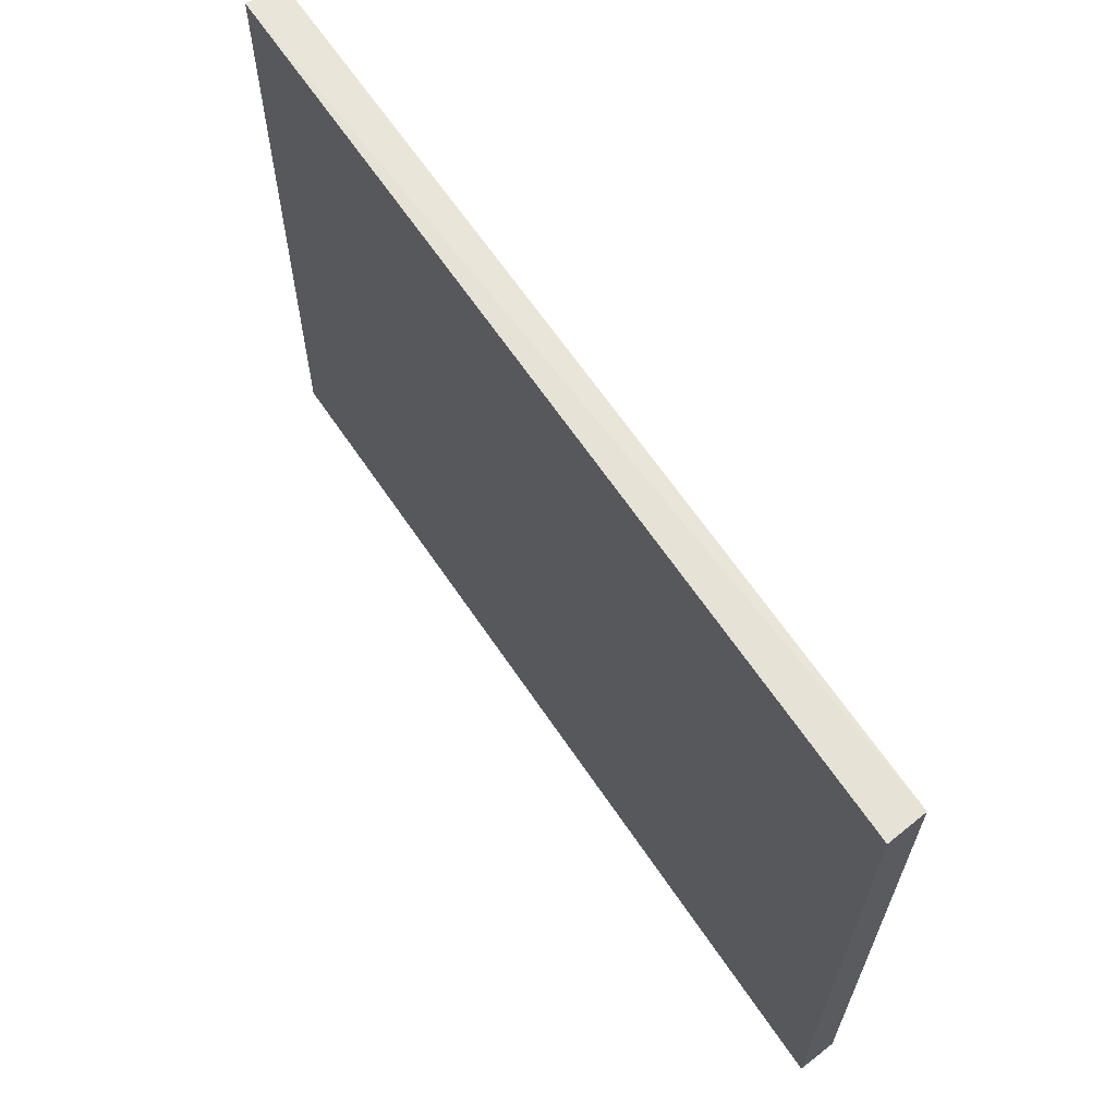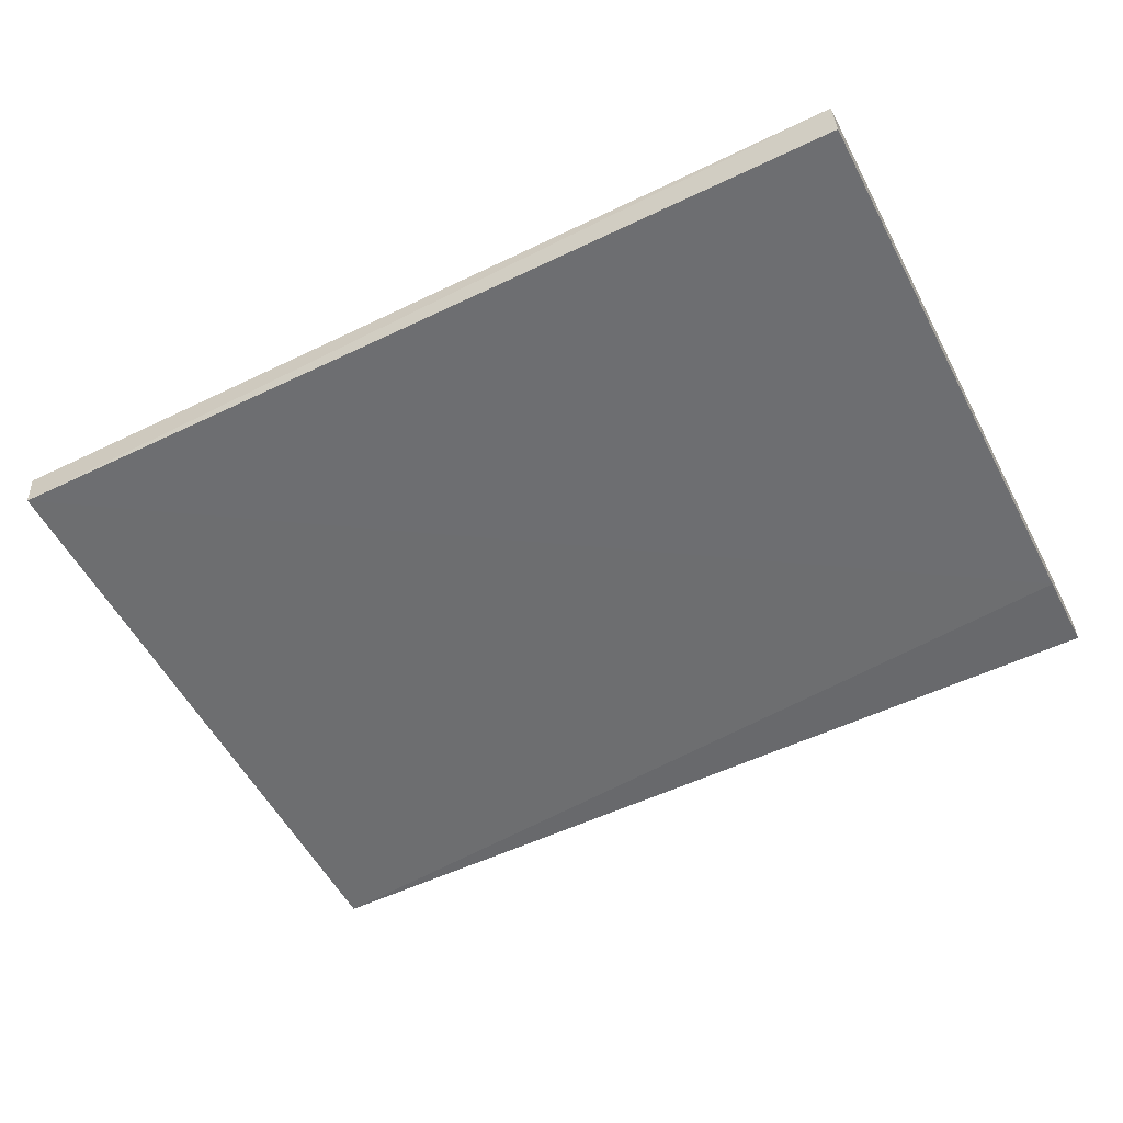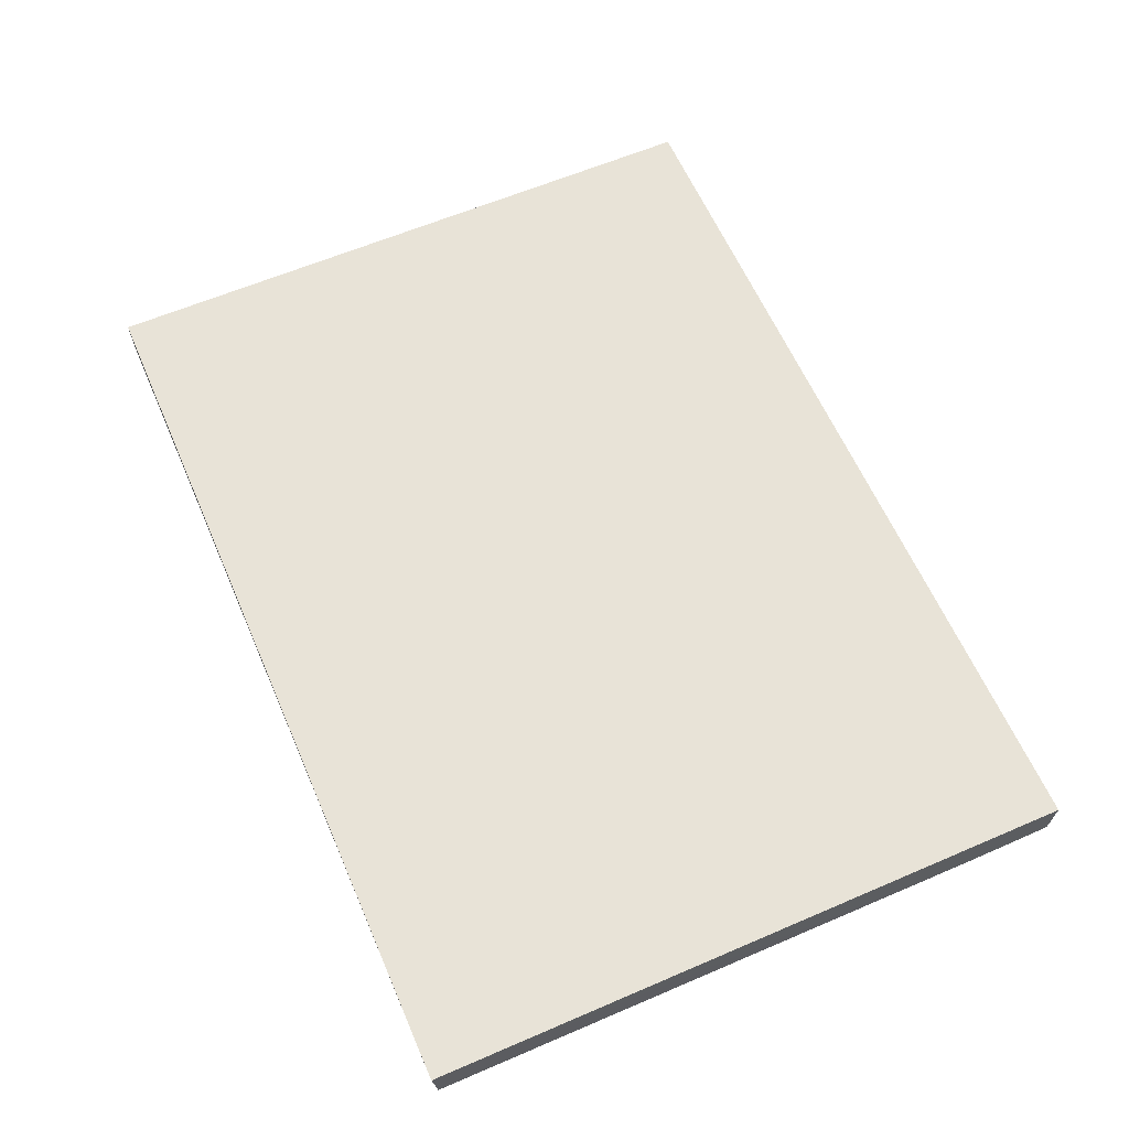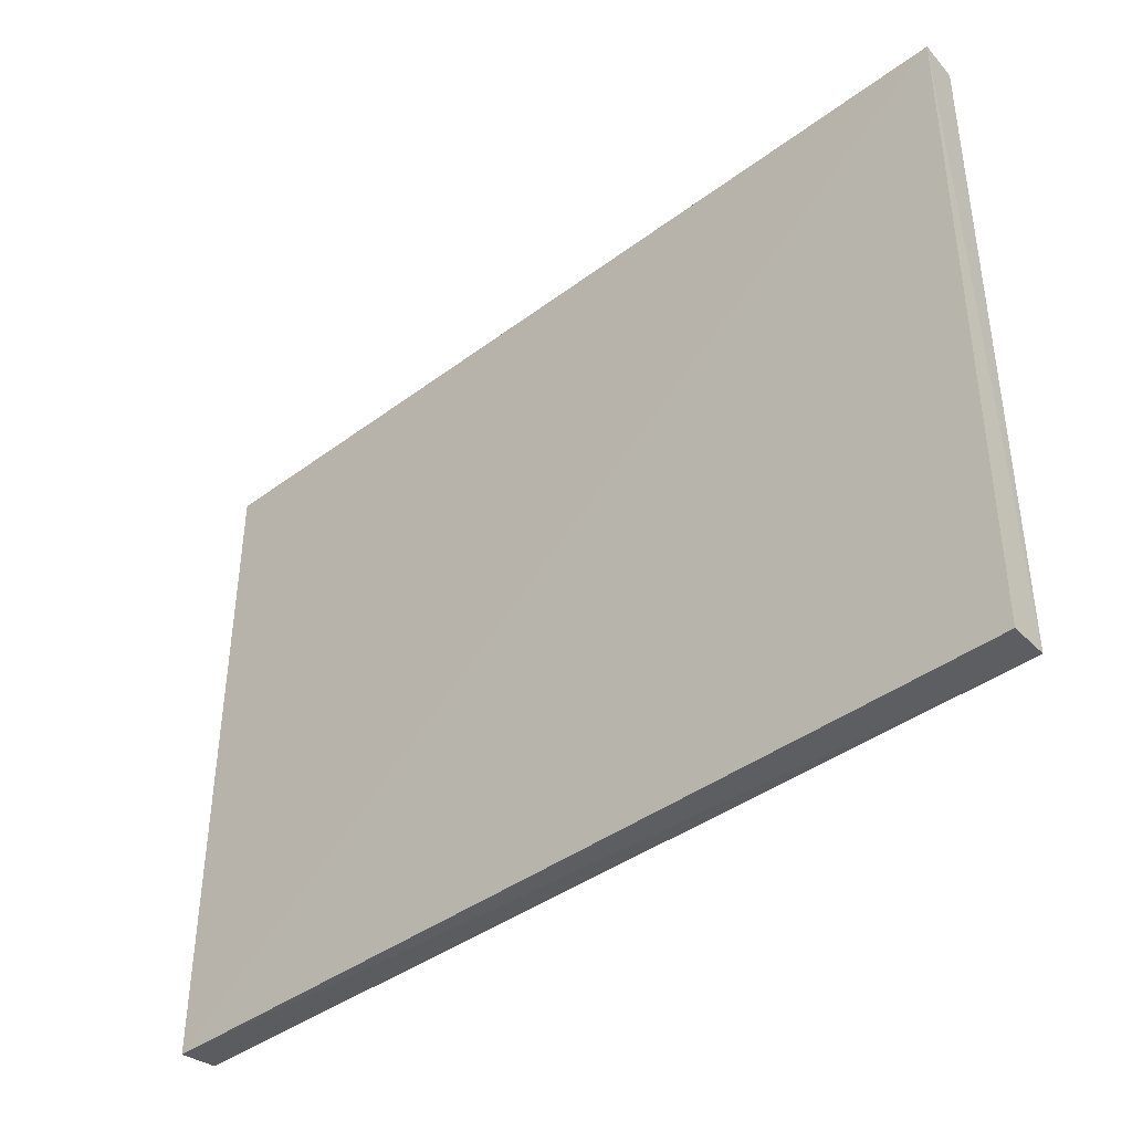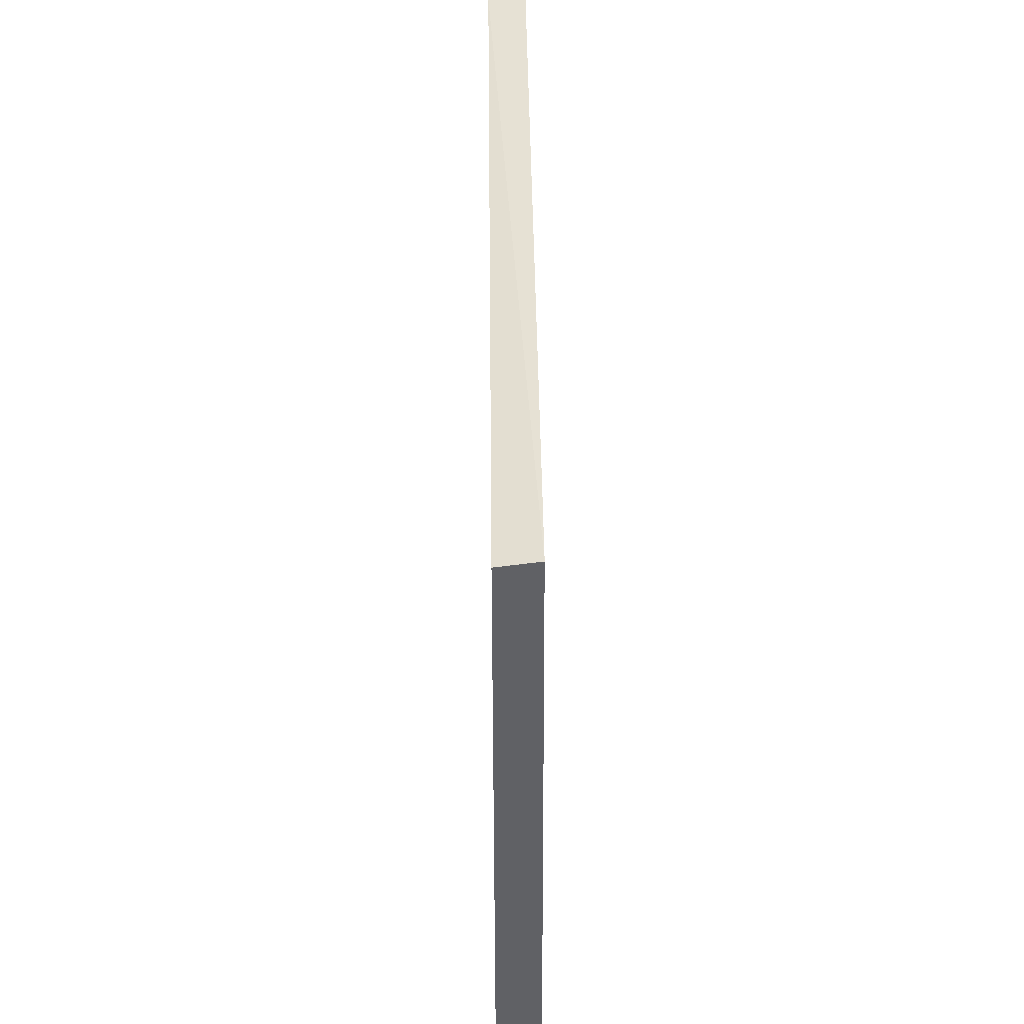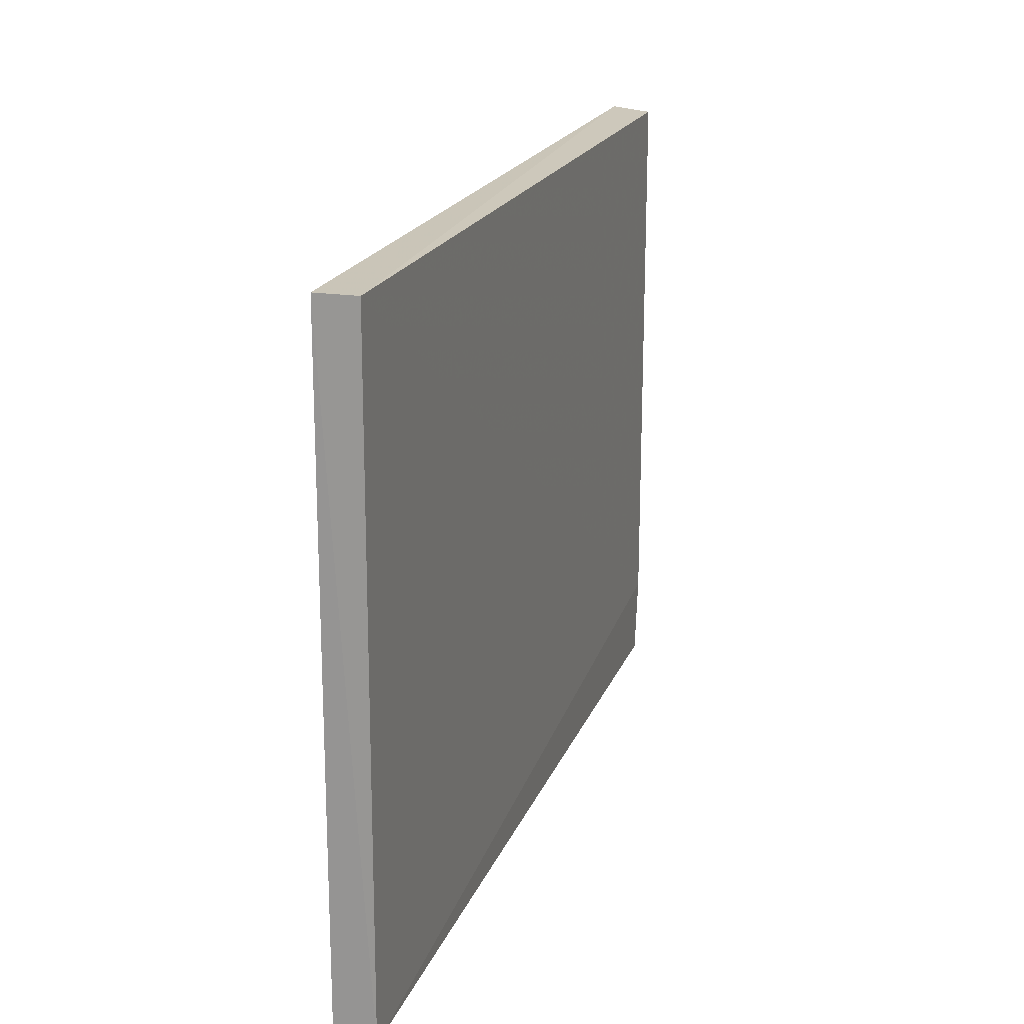
<metadata>
{"format":"obj","ext":"obj","renderer":"f3d","projection":"perspective","resolution":1024,"background":"white","views":[{"elev":64.1,"azim":55.0,"up":"+Y"},{"elev":-55.1,"azim":-152.5,"up":"+Z"},{"elev":61.2,"azim":-113.6,"up":"+Z"},{"elev":-40.1,"azim":41.6,"up":"+Y"},{"elev":40.0,"azim":-91.9,"up":"+Y"},{"elev":19.6,"azim":106.0,"up":"+Y"}]}
</metadata>
<code>
v 0.1718 -0.2652 -0.05693
v 0.1714 -0.2651 -0.06415
v 0.1718 -0.1439 -0.05711
v 0.004972 -0.1434 -0.06081
v 0.004977 -0.2656 -0.06018
v 0.1713 -0.144 -0.06434
v 0.004877 -0.2497 -0.06797
v 0.004887 -0.2648 -0.06742
v 0.004895 -0.1443 -0.06806
f 1 2 3
f 5 2 1
f 5 1 3
f 5 3 4
f 6 3 2
f 6 4 3
f 7 5 4
f 7 6 2
f 8 7 2
f 8 2 5
f 8 5 7
f 9 7 4
f 9 4 6
f 9 6 7

</code>
